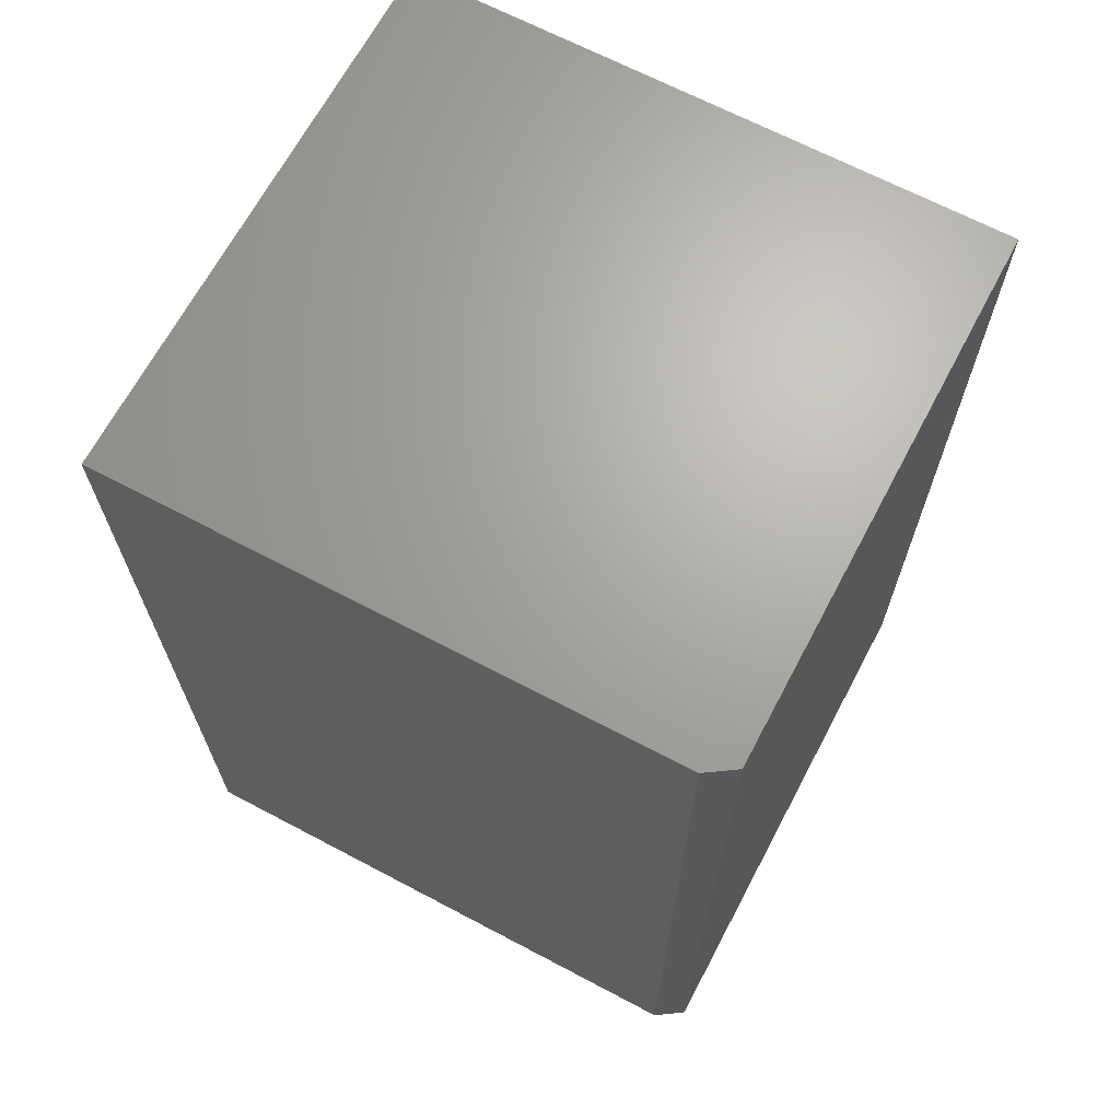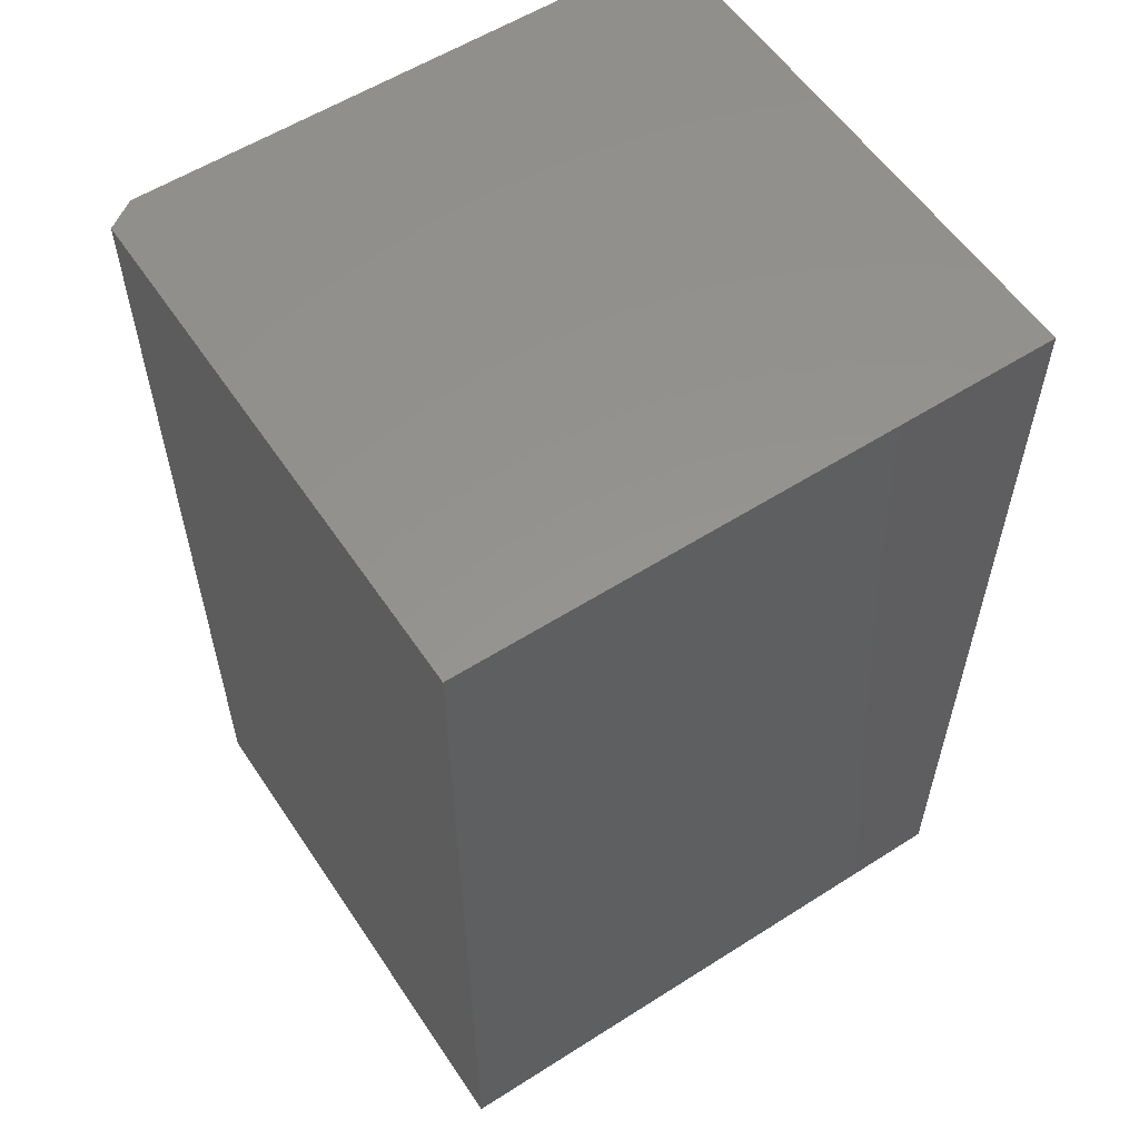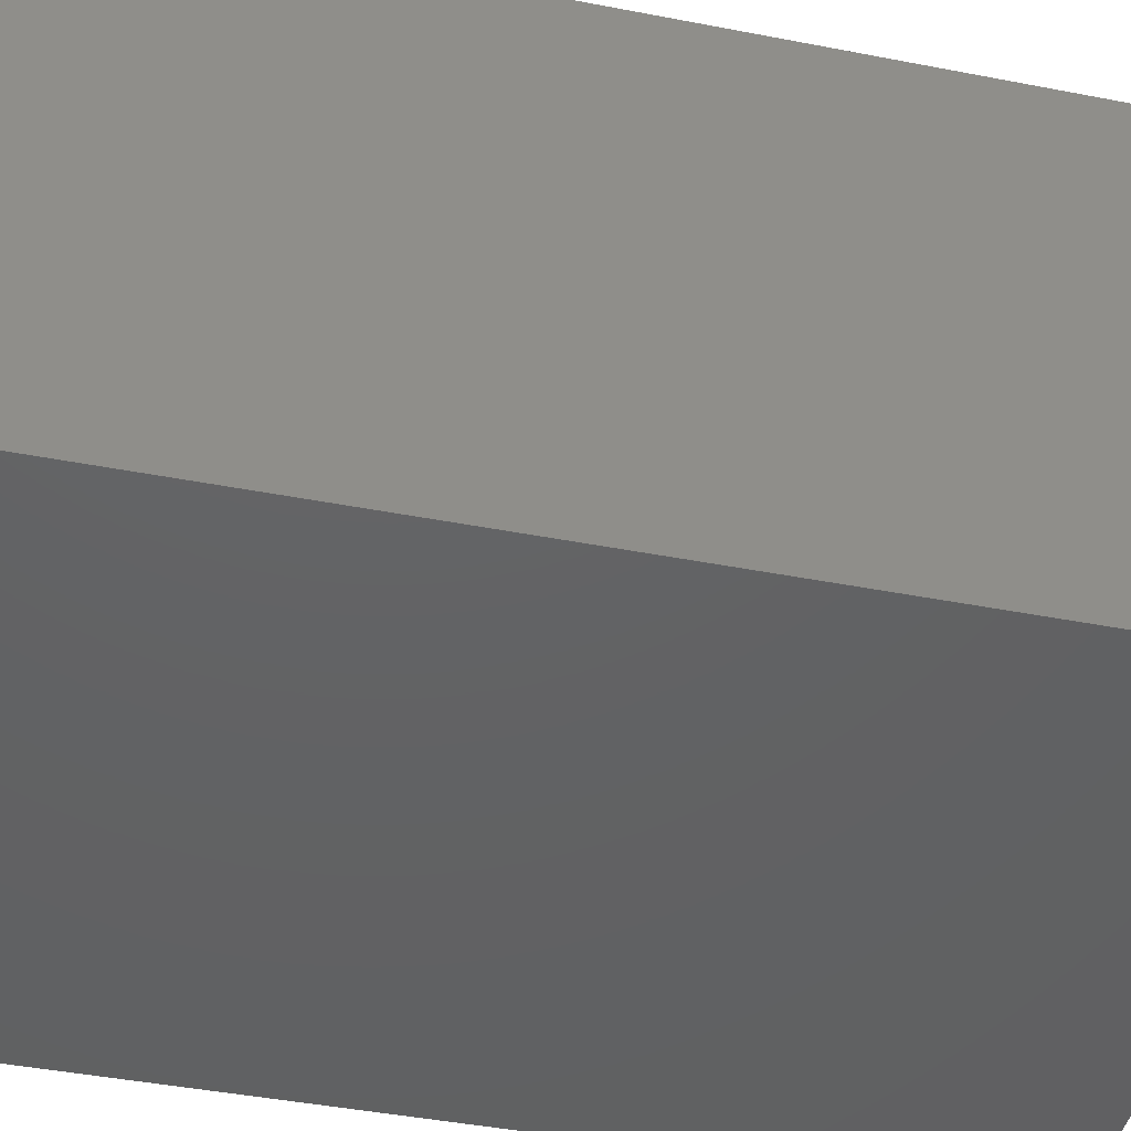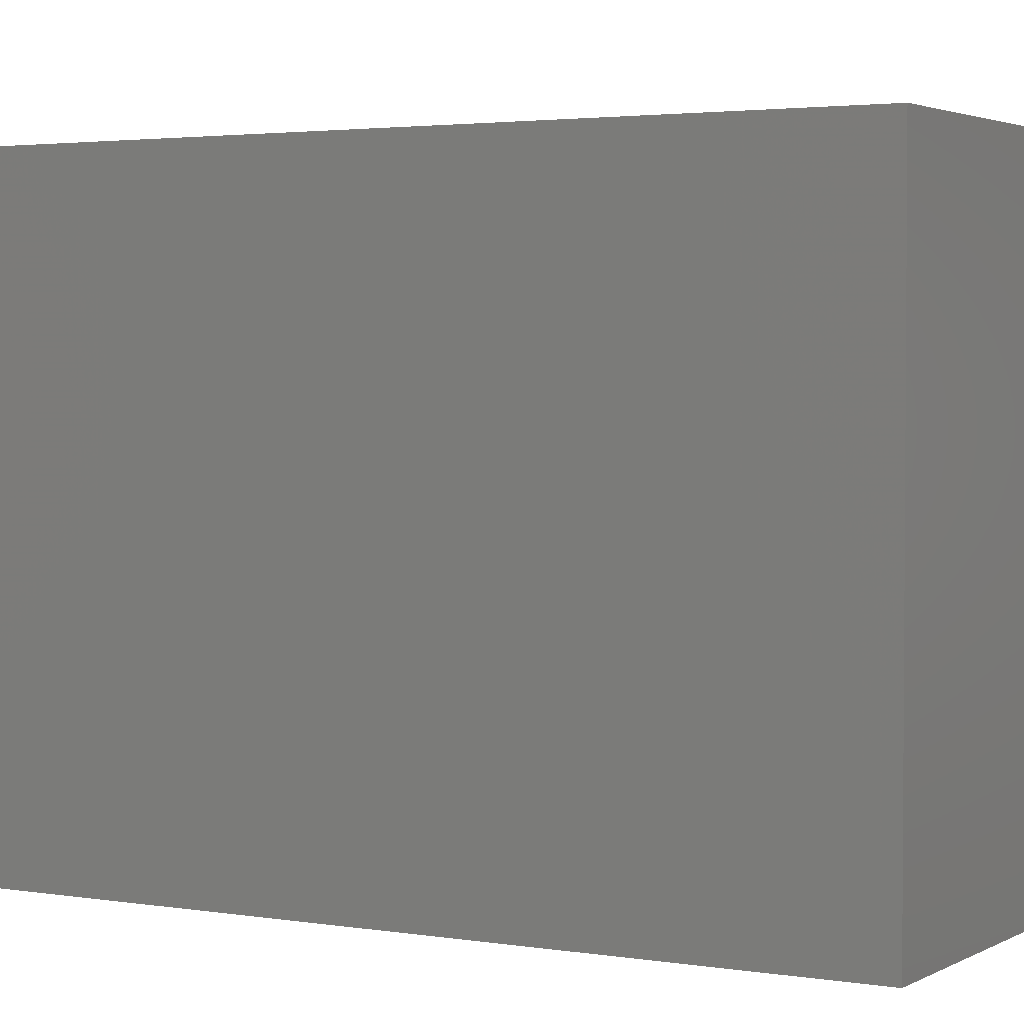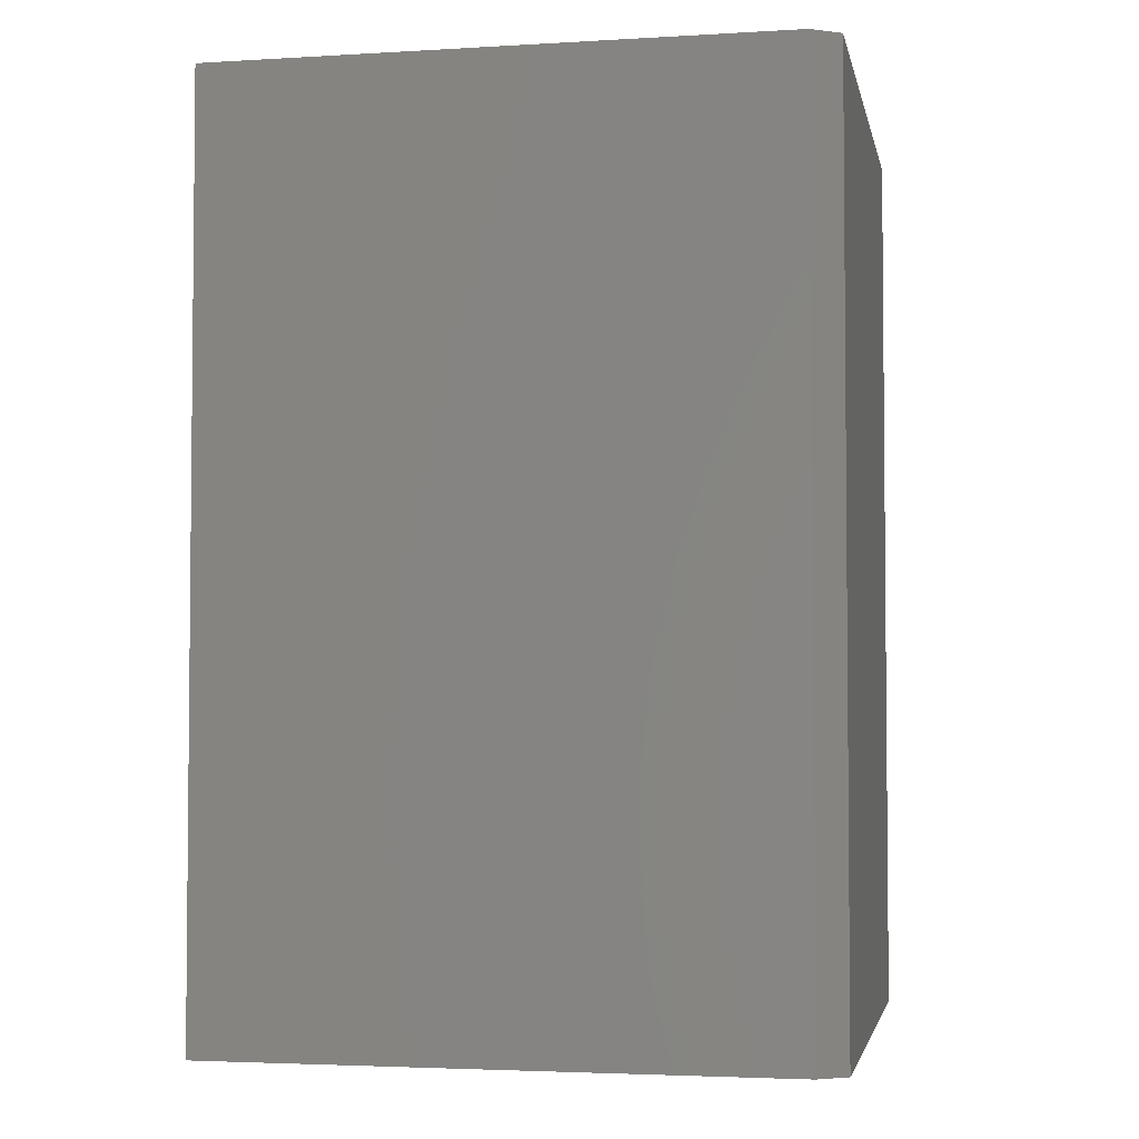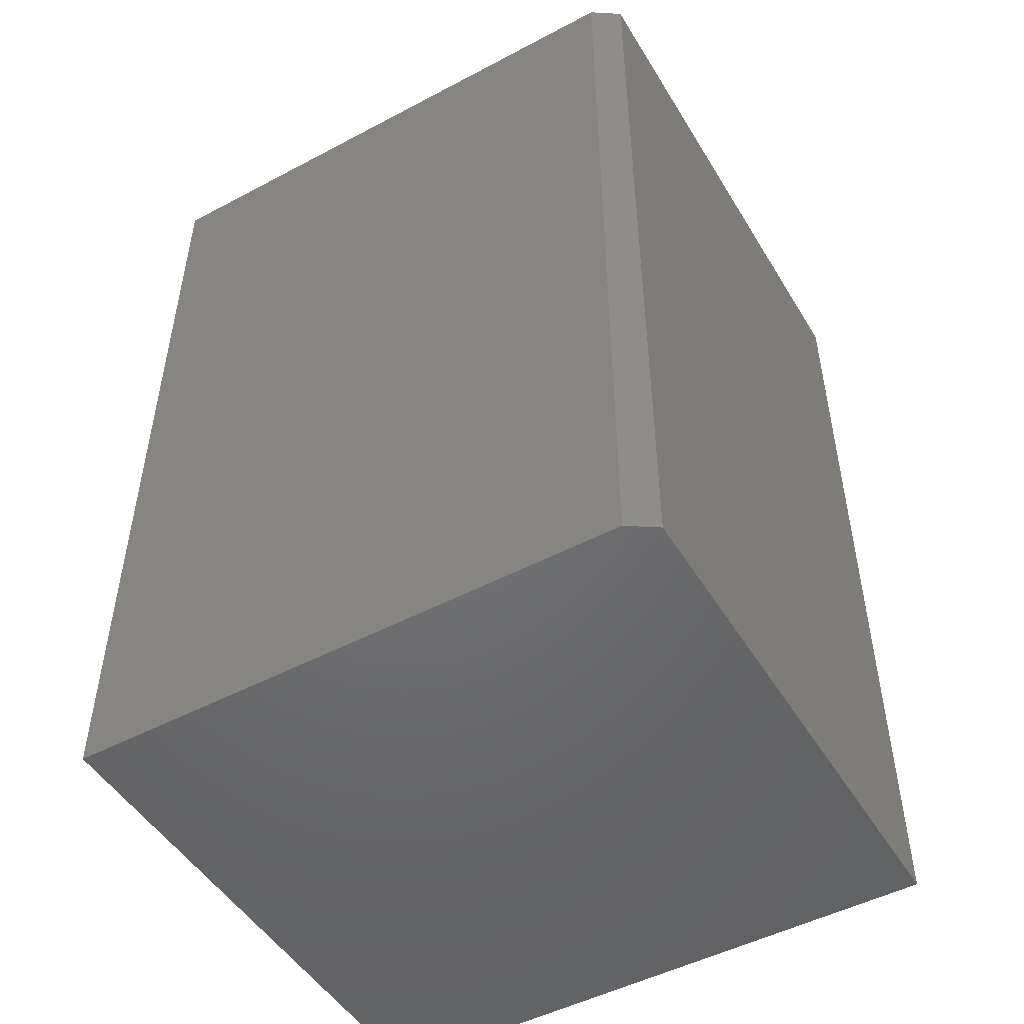
<metadata>
{"format":"stl","ext":"stl","renderer":"f3d","projection":"perspective","resolution":1024,"background":"white","views":[{"elev":67.2,"azim":-152.1,"up":"+Z"},{"elev":57.1,"azim":-33.5,"up":"+Z"},{"elev":-44.4,"azim":-102.7,"up":"+Y"},{"elev":2.7,"azim":120.0,"up":"+Y"},{"elev":-3.4,"azim":-168.8,"up":"+Z"},{"elev":-49.4,"azim":-149.7,"up":"+Z"}]}
</metadata>
<code>
# stl→obj: 10 verts, 16 faces
v -0.4453 2.602e-18 -0.75
v -0.4453 1.691e-16 0.75
v 0.4868 5.434e-17 -0.75
v 0.4868 2.209e-16 0.75
v -0.4922 -0.9141 0.75
v -0.4922 -0.03125 0.75
v -0.4922 -0.9141 -0.75
v -0.4922 -0.03125 -0.75
v 0.4868 -0.9141 0.75
v 0.4868 -0.9141 -0.75
f 1 2 3
f 3 2 4
f 5 6 7
f 7 6 8
f 9 4 5
f 5 4 2
f 5 2 6
f 3 10 1
f 1 10 7
f 1 7 8
f 6 2 8
f 8 2 1
f 7 10 5
f 5 10 9
f 10 3 9
f 9 3 4

</code>
